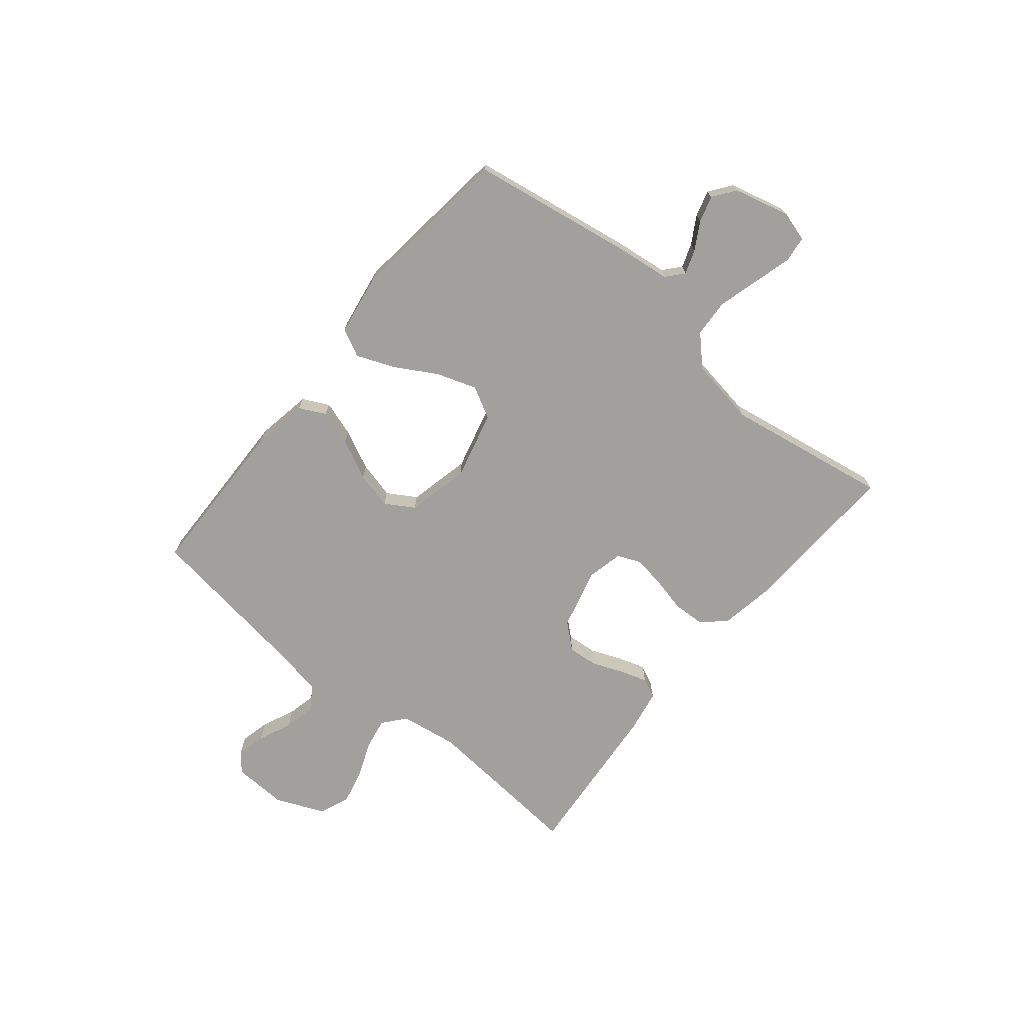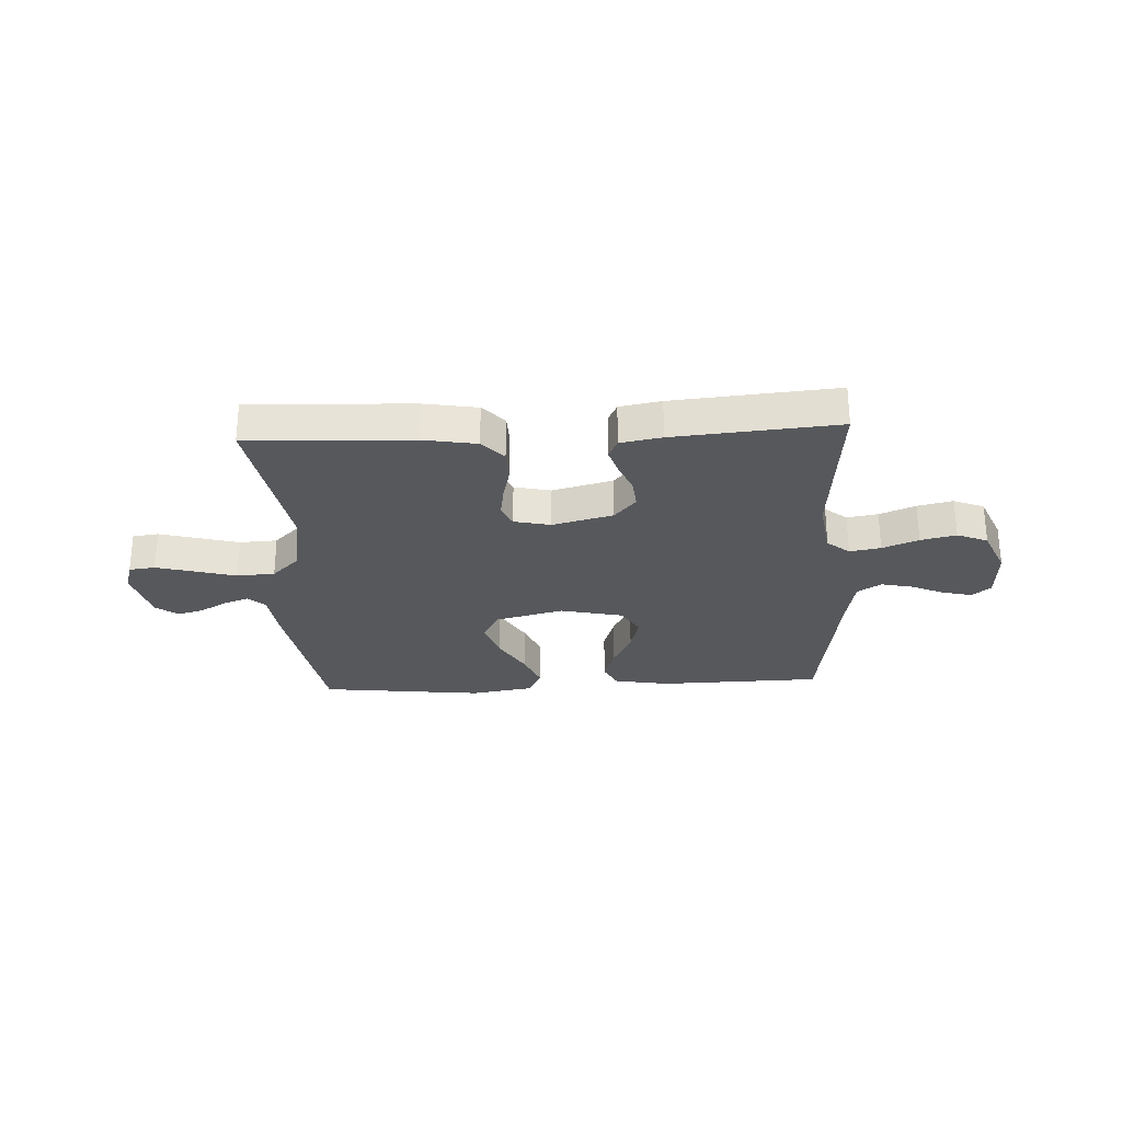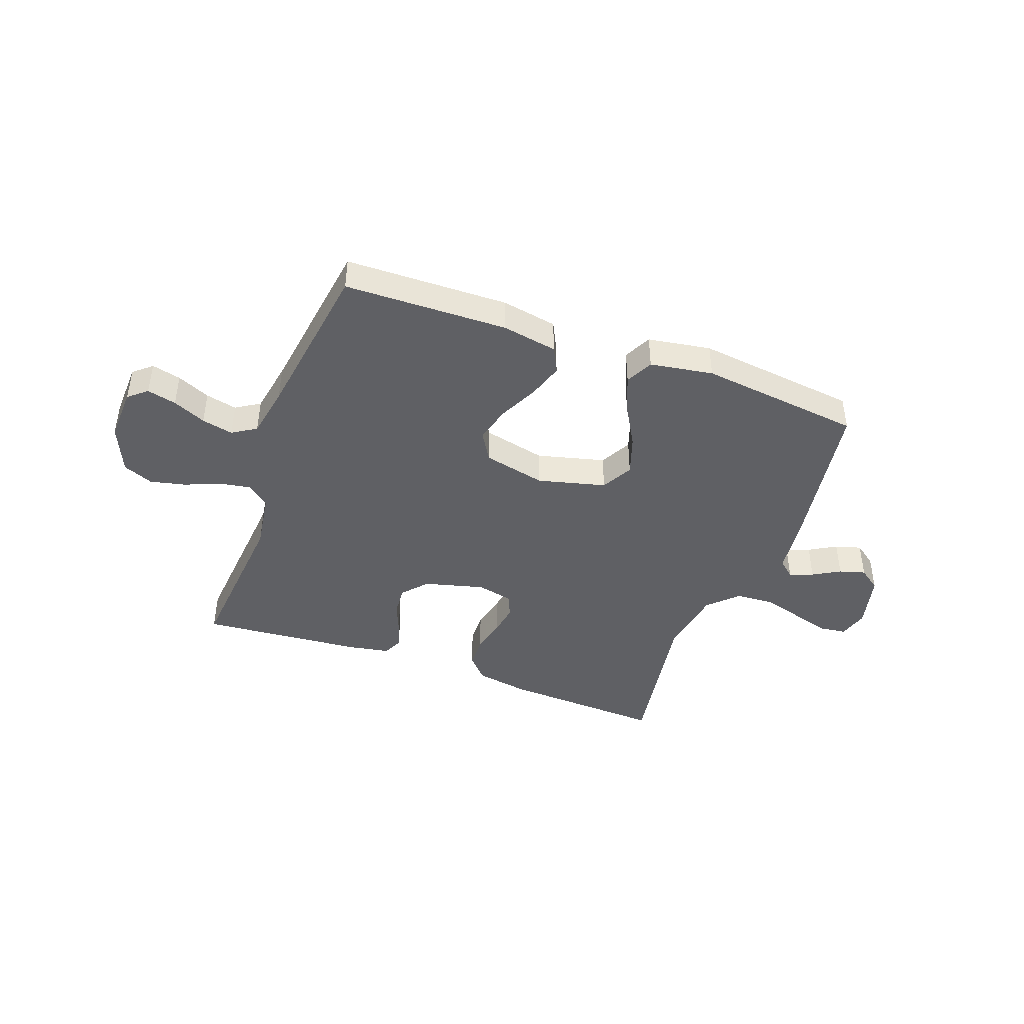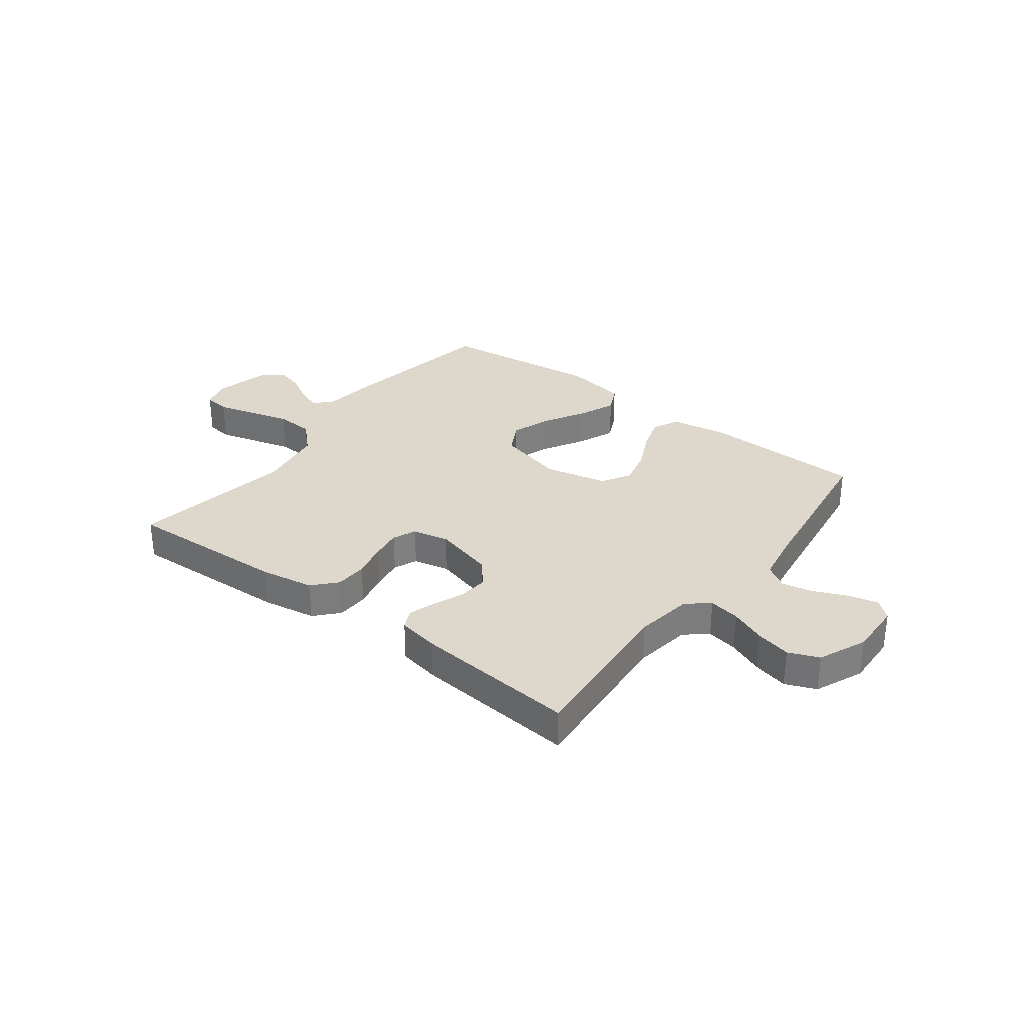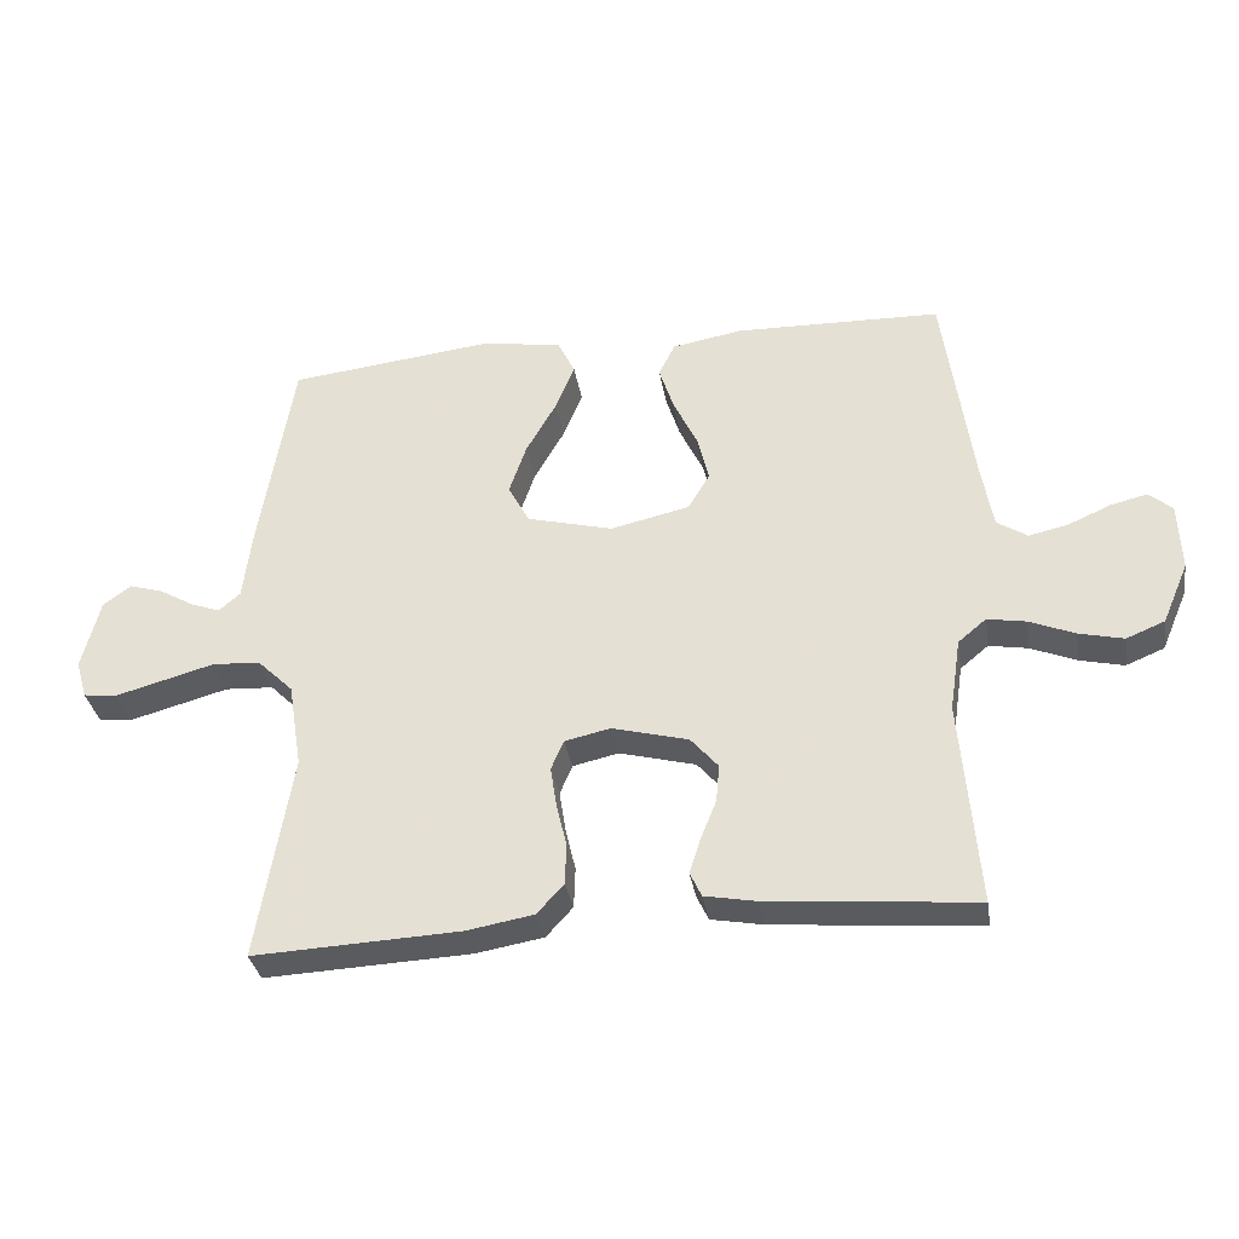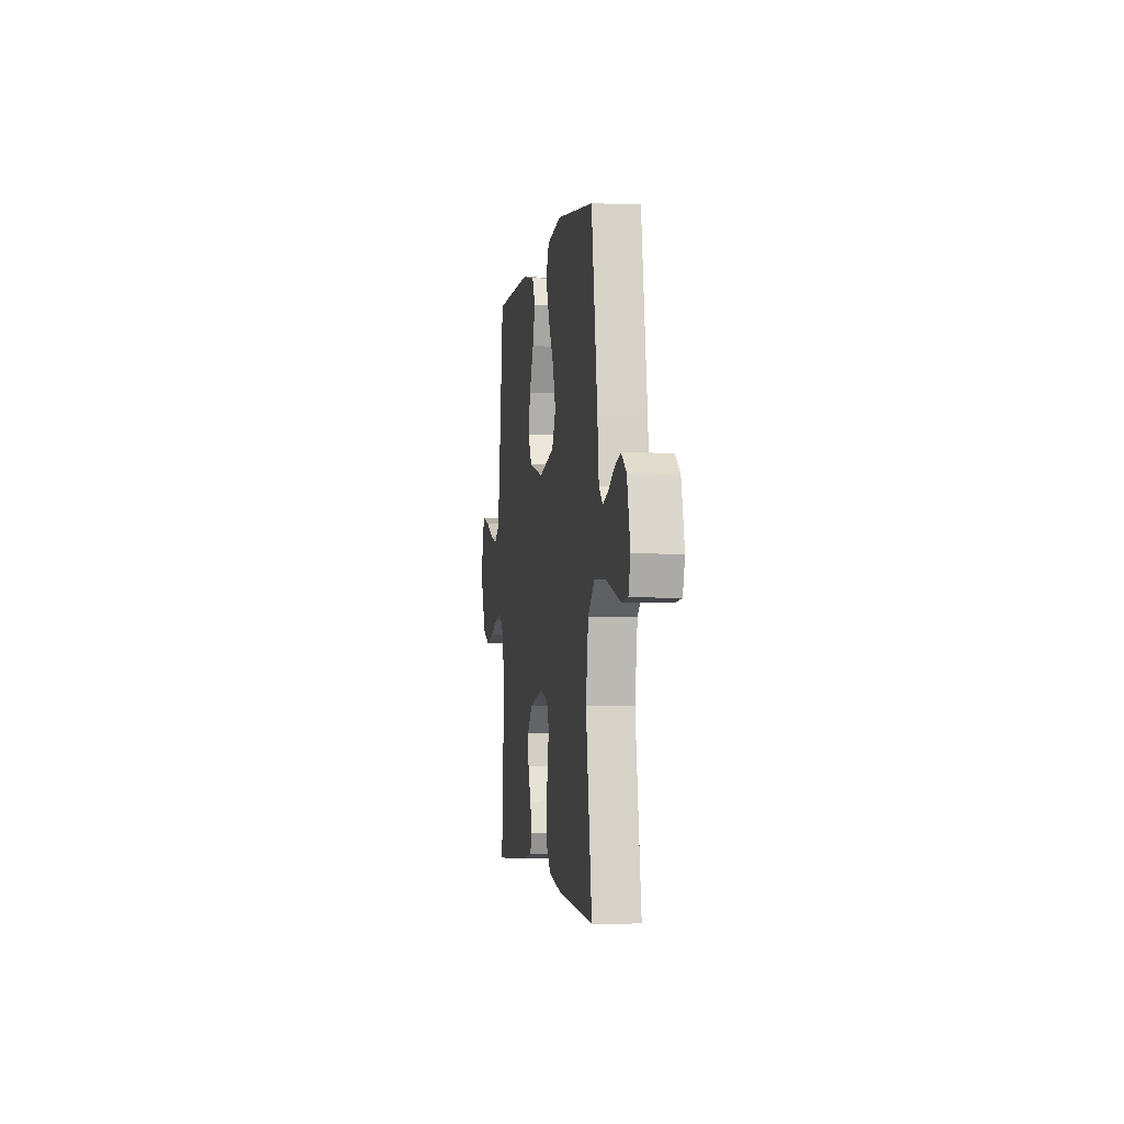
<metadata>
{"format":"obj","ext":"obj","renderer":"f3d","projection":"perspective","resolution":1024,"background":"white","views":[{"elev":-71.7,"azim":50.6,"up":"+Y"},{"elev":-27.7,"azim":-177.1,"up":"+Y"},{"elev":-43.2,"azim":-20.2,"up":"+Y"},{"elev":31.5,"azim":-142.7,"up":"+Y"},{"elev":-33.4,"azim":-170.8,"up":"+Z"},{"elev":-2.0,"azim":81.4,"up":"+Z"}]}
</metadata>
<code>
v -0.5 0.07 0.5
v -0.2 0.07 0.507
v -0.098 0.07 0.489
v -0.074 0.07 0.441
v -0.095 0.07 0.376
v -0.13 0.07 0.303
v -0.147 0.07 0.235
v -0.115 0.07 0.182
v 0 0.07 0.156
v 0.125 0.07 0.188
v 0.156 0.07 0.246
v 0.131 0.07 0.319
v 0.087 0.07 0.396
v 0.059 0.07 0.465
v 0.084 0.07 0.516
v 0.2 0.07 0.535
v 0.5 0.07 0.5
v 0.549 0.07 0.2
v 0.561 0.07 0.101
v 0.592 0.07 0.074
v 0.636 0.07 0.09
v 0.686 0.07 0.119
v 0.734 0.07 0.133
v 0.775 0.07 0.103
v 0.801 0.07 0
v 0.785 0.07 -0.055
v 0.737 0.07 -0.061
v 0.668 0.07 -0.042
v 0.592 0.07 -0.021
v 0.522 0.07 -0.025
v 0.47 0.07 -0.076
v 0.45 0.07 -0.2
v 0.5 0.07 -0.5
v 0.2 0.07 -0.486
v 0.102 0.07 -0.469
v 0.063 0.07 -0.426
v 0.061 0.07 -0.367
v 0.076 0.07 -0.303
v 0.085 0.07 -0.245
v 0.067 0.07 -0.202
v 0 0.07 -0.187
v -0.111 0.07 -0.216
v -0.151 0.07 -0.262
v -0.146 0.07 -0.317
v -0.123 0.07 -0.374
v -0.107 0.07 -0.424
v -0.124 0.07 -0.46
v -0.2 0.07 -0.474
v -0.5 0.07 -0.5
v -0.475 0.07 -0.2
v -0.491 0.07 -0.094
v -0.532 0.07 -0.06
v -0.589 0.07 -0.07
v -0.655 0.07 -0.097
v -0.72 0.07 -0.112
v -0.776 0.07 -0.089
v -0.814 0.07 0
v -0.81 0.07 0.099
v -0.776 0.07 0.128
v -0.722 0.07 0.115
v -0.661 0.07 0.088
v -0.603 0.07 0.075
v -0.559 0.07 0.103
v -0.542 0.07 0.2
v -0.5 0 0.5
v -0.2 0 0.507
v -0.098 0 0.489
v -0.074 0 0.441
v -0.095 0 0.376
v -0.13 0 0.303
v -0.147 0 0.235
v -0.115 0 0.182
v 0 0 0.156
v 0.125 0 0.188
v 0.156 0 0.246
v 0.131 0 0.319
v 0.087 0 0.396
v 0.059 0 0.465
v 0.084 0 0.516
v 0.2 0 0.535
v 0.5 0 0.5
v 0.549 0 0.2
v 0.561 0 0.101
v 0.592 0 0.074
v 0.636 0 0.09
v 0.686 0 0.119
v 0.734 0 0.133
v 0.775 0 0.103
v 0.801 0 0
v 0.785 0 -0.055
v 0.737 0 -0.061
v 0.668 0 -0.042
v 0.592 0 -0.021
v 0.522 0 -0.025
v 0.47 0 -0.076
v 0.45 0 -0.2
v 0.5 0 -0.5
v 0.2 0 -0.486
v 0.102 0 -0.469
v 0.063 0 -0.426
v 0.061 0 -0.367
v 0.076 0 -0.303
v 0.085 0 -0.245
v 0.067 0 -0.202
v 0 0 -0.187
v -0.111 0 -0.216
v -0.151 0 -0.262
v -0.146 0 -0.317
v -0.123 0 -0.374
v -0.107 0 -0.424
v -0.124 0 -0.46
v -0.2 0 -0.474
v -0.5 0 -0.5
v -0.475 0 -0.2
v -0.491 0 -0.094
v -0.532 0 -0.06
v -0.589 0 -0.07
v -0.655 0 -0.097
v -0.72 0 -0.112
v -0.776 0 -0.089
v -0.814 0 0
v -0.81 0 0.099
v -0.776 0 0.128
v -0.722 0 0.115
v -0.661 0 0.088
v -0.603 0 0.075
v -0.559 0 0.103
v -0.542 0 0.2
f 58 59 60 61
f 58 61 62
f 57 58 62
f 56 57 62
f 53 54 55 56
f 52 53 56 62
f 51 52 62 63
f 47 48 49 50
f 47 50 51
f 44 45 46 47
f 44 47 51 63
f 35 36 37 38
f 35 38 39
f 32 33 34 35
f 31 32 35 39
f 30 31 39 40
f 26 27 28 29
f 24 25 26 29
f 24 29 30
f 21 22 23 24
f 20 21 24 30
f 19 20 30 40
f 12 13 14 15
f 11 12 15 16
f 3 4 5 6
f 3 6 7
f 64 1 2 3
f 64 3 7
f 43 44 63 64
f 42 43 64 7
f 41 42 7 8
f 40 41 8 9
f 19 40 9 10
f 18 19 10 11
f 11 16 17 18
f 125 124 123 122
f 126 125 122
f 126 122 121
f 126 121 120
f 120 119 118 117
f 126 120 117 116
f 127 126 116 115
f 114 113 112 111
f 115 114 111
f 111 110 109 108
f 127 115 111 108
f 102 101 100 99
f 103 102 99
f 99 98 97 96
f 103 99 96 95
f 104 103 95 94
f 93 92 91 90
f 93 90 89 88
f 94 93 88
f 88 87 86 85
f 94 88 85 84
f 104 94 84 83
f 79 78 77 76
f 80 79 76 75
f 70 69 68 67
f 71 70 67
f 67 66 65 128
f 71 67 128
f 128 127 108 107
f 71 128 107 106
f 72 71 106 105
f 73 72 105 104
f 74 73 104 83
f 75 74 83 82
f 82 81 80 75
f 1 65 66 2
f 2 66 67 3
f 3 67 68 4
f 4 68 69 5
f 5 69 70 6
f 6 70 71 7
f 7 71 72 8
f 8 72 73 9
f 9 73 74 10
f 10 74 75 11
f 11 75 76 12
f 12 76 77 13
f 13 77 78 14
f 14 78 79 15
f 15 79 80 16
f 16 80 81 17
f 17 81 82 18
f 18 82 83 19
f 19 83 84 20
f 20 84 85 21
f 21 85 86 22
f 22 86 87 23
f 23 87 88 24
f 24 88 89 25
f 25 89 90 26
f 26 90 91 27
f 27 91 92 28
f 28 92 93 29
f 29 93 94 30
f 30 94 95 31
f 31 95 96 32
f 32 96 97 33
f 33 97 98 34
f 34 98 99 35
f 35 99 100 36
f 36 100 101 37
f 37 101 102 38
f 38 102 103 39
f 39 103 104 40
f 40 104 105 41
f 41 105 106 42
f 42 106 107 43
f 43 107 108 44
f 44 108 109 45
f 45 109 110 46
f 46 110 111 47
f 47 111 112 48
f 48 112 113 49
f 49 113 114 50
f 50 114 115 51
f 51 115 116 52
f 52 116 117 53
f 53 117 118 54
f 54 118 119 55
f 55 119 120 56
f 56 120 121 57
f 57 121 122 58
f 58 122 123 59
f 59 123 124 60
f 60 124 125 61
f 61 125 126 62
f 62 126 127 63
f 63 127 128 64
f 64 128 65 1

</code>
